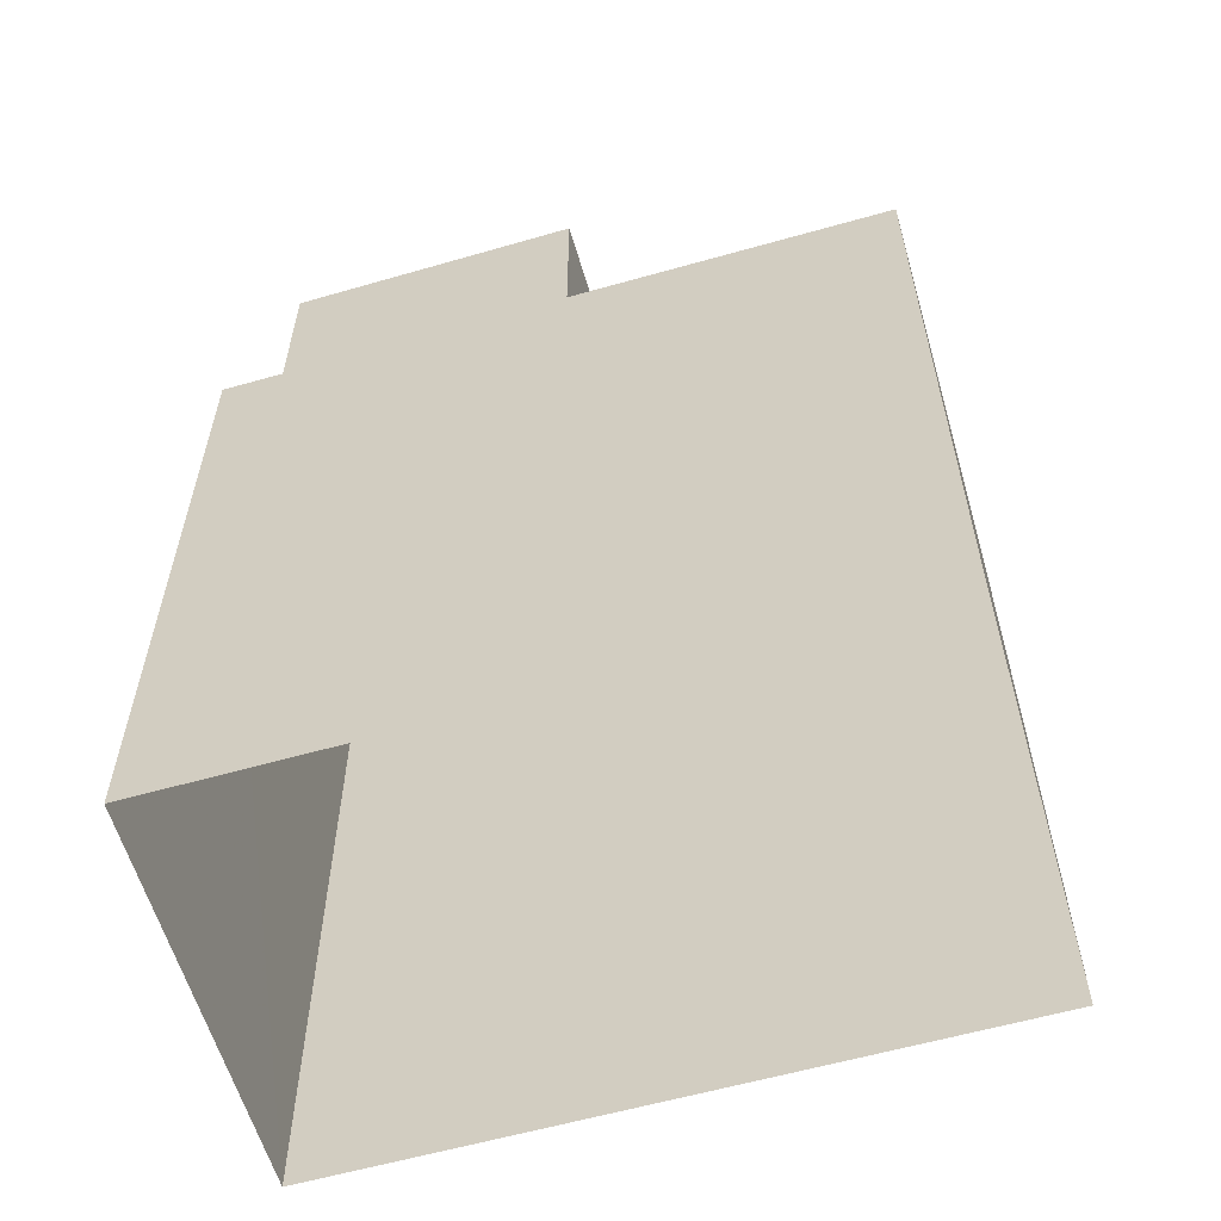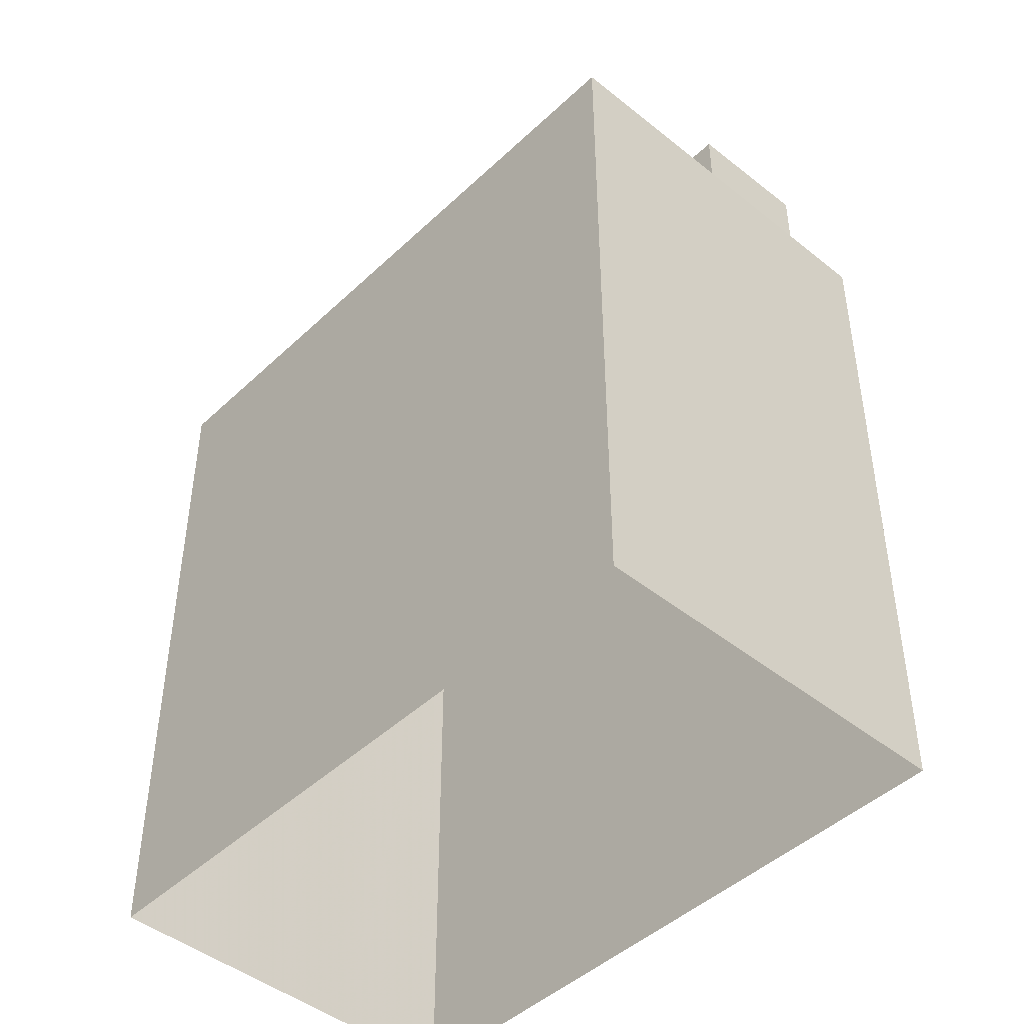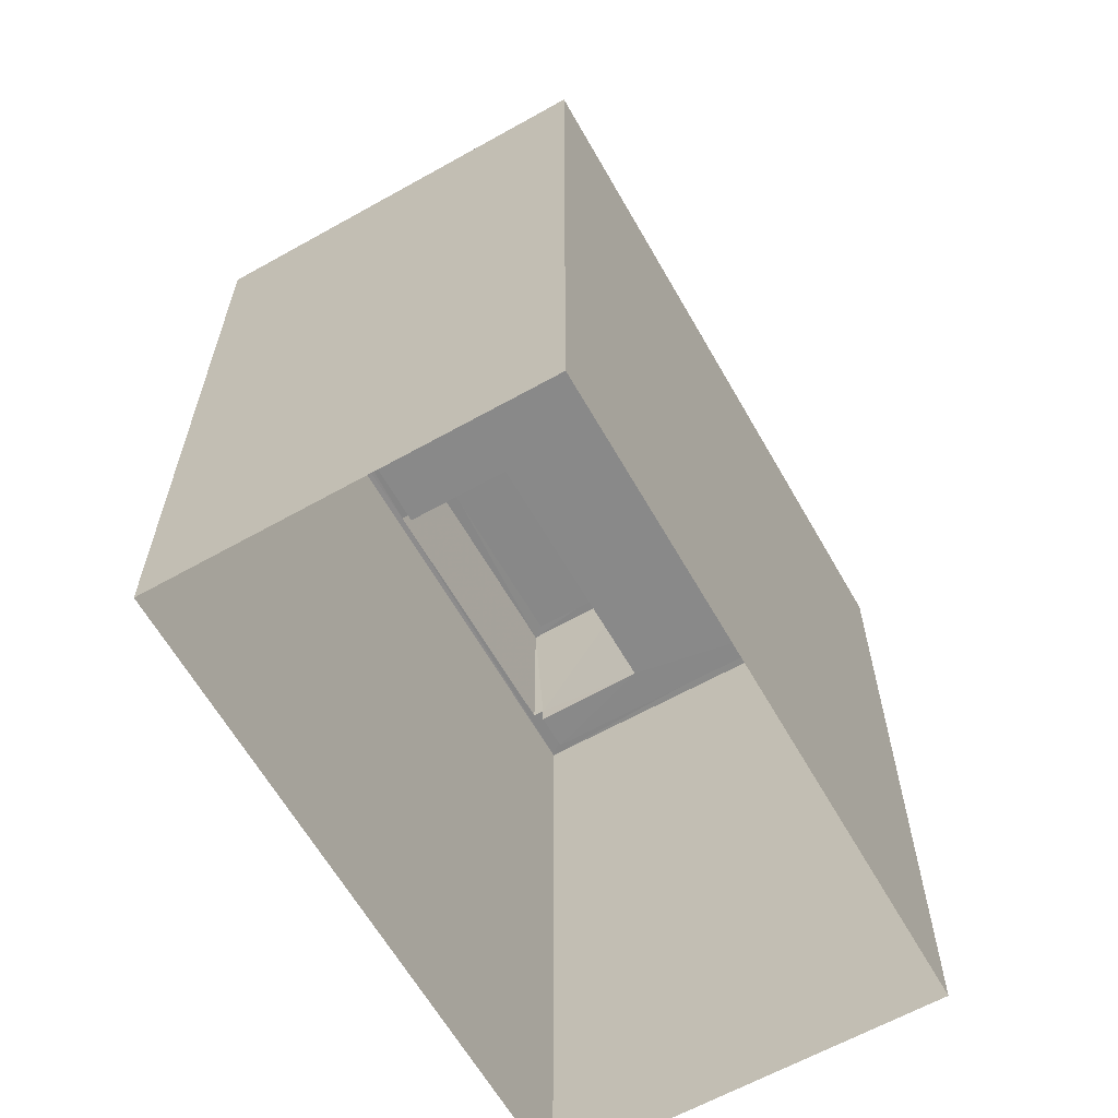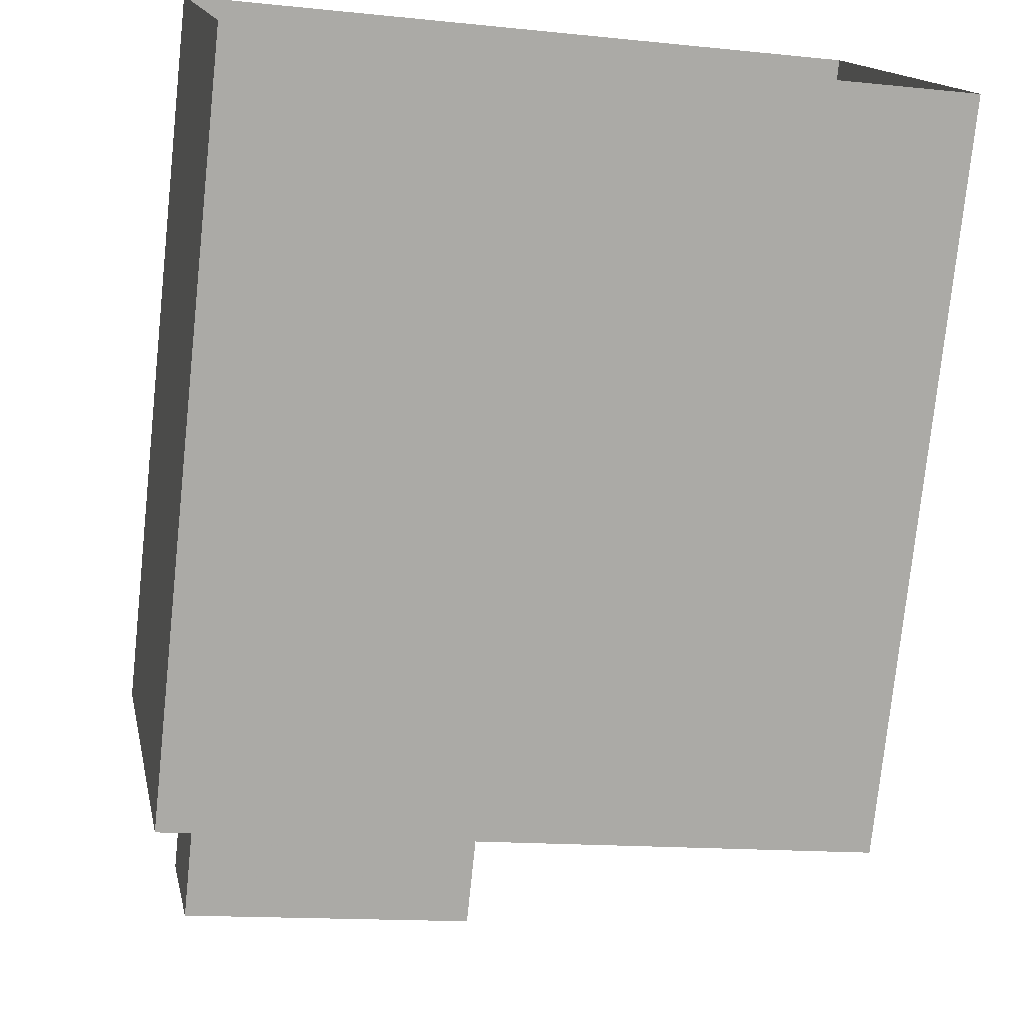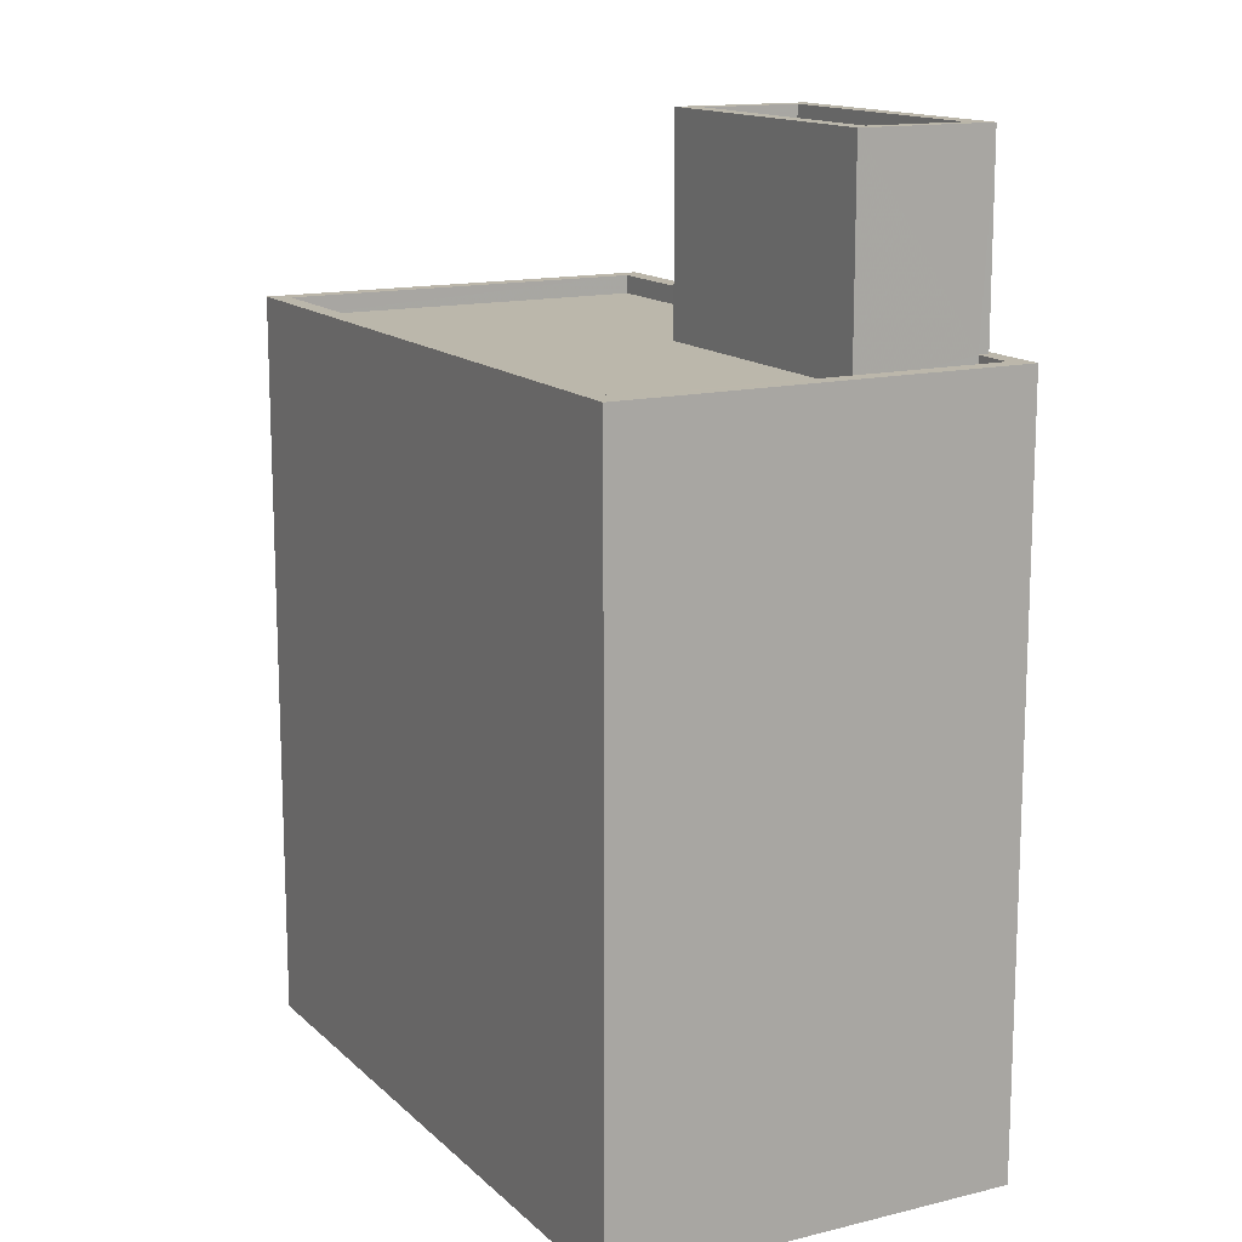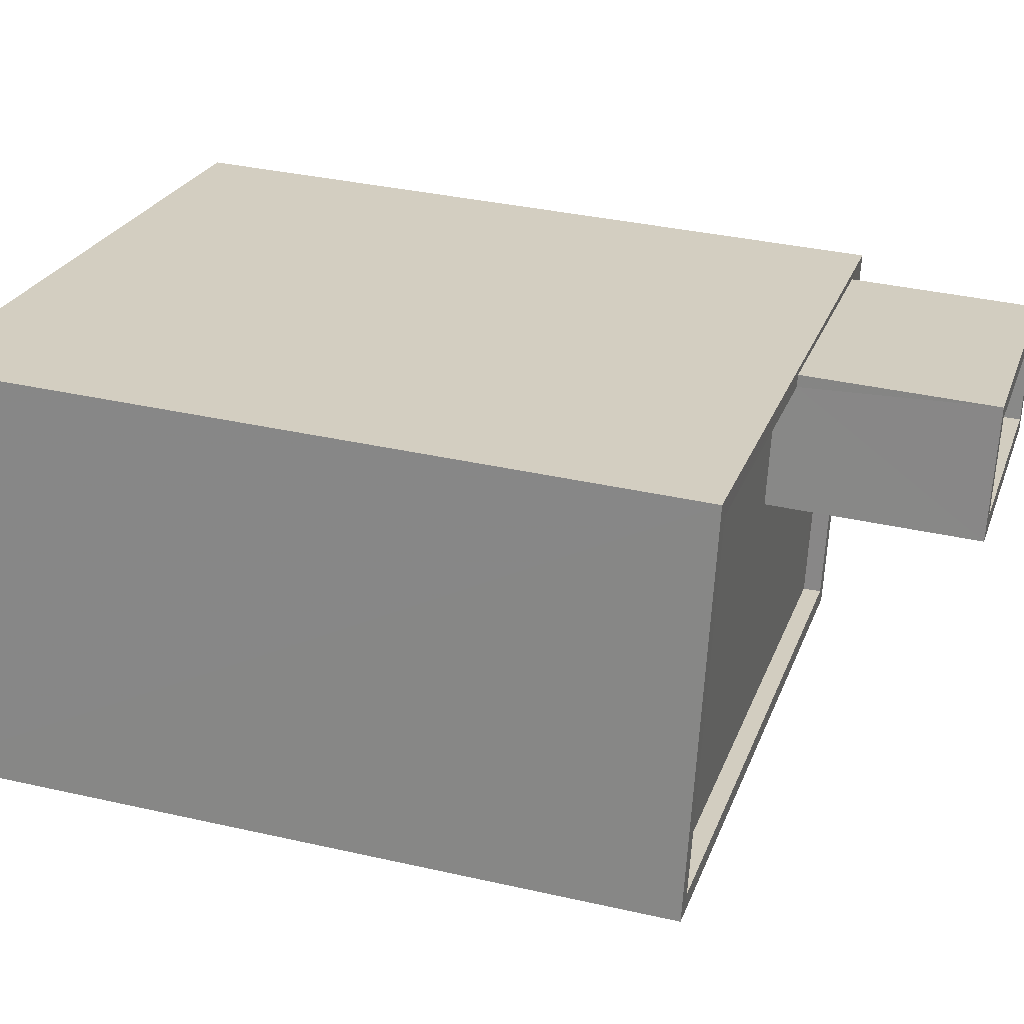
<metadata>
{"format":"obj","ext":"obj","renderer":"f3d","projection":"perspective","resolution":1024,"background":"white","views":[{"elev":-59.8,"azim":-175.0,"up":"+Z"},{"elev":-45.5,"azim":36.0,"up":"+Z"},{"elev":-63.0,"azim":-71.6,"up":"+Z"},{"elev":-76.8,"azim":174.0,"up":"+Y"},{"elev":14.2,"azim":50.4,"up":"+Z"},{"elev":35.2,"azim":-73.0,"up":"+Y"}]}
</metadata>
<code>
v -8.913e+04 -9.988e+04 6.044
v -8.914e+04 -9.988e+04 6.045
v -8.914e+04 -9.988e+04 6.044
v -8.913e+04 -9.988e+04 6.045
v -8.913e+04 -9.988e+04 16.01
v -8.913e+04 -9.988e+04 16.01
v -8.913e+04 -9.988e+04 16.01
v -8.913e+04 -9.988e+04 16.01
v -8.913e+04 -9.988e+04 16.01
v -8.914e+04 -9.988e+04 16.01
v -8.913e+04 -9.988e+04 16.01
v -8.914e+04 -9.988e+04 16.01
v -8.913e+04 -9.988e+04 18.36
v -8.913e+04 -9.988e+04 18.36
v -8.913e+04 -9.988e+04 18.36
v -8.913e+04 -9.988e+04 18.36
v -8.913e+04 -9.988e+04 18.61
v -8.913e+04 -9.988e+04 18.61
v -8.913e+04 -9.988e+04 18.61
v -8.913e+04 -9.988e+04 18.61
v -8.913e+04 -9.988e+04 18.61
v -8.913e+04 -9.988e+04 18.61
v -8.913e+04 -9.988e+04 18.61
v -8.913e+04 -9.988e+04 18.61
v -8.914e+04 -9.988e+04 16.01
v -8.914e+04 -9.988e+04 16.01
v -8.913e+04 -9.988e+04 16.01
v -8.913e+04 -9.988e+04 16.01
v -8.914e+04 -9.988e+04 15.76
v -8.913e+04 -9.988e+04 15.76
v -8.914e+04 -9.988e+04 15.76
v -8.913e+04 -9.988e+04 15.76
v -8.913e+04 -9.988e+04 15.76
v -8.913e+04 -9.988e+04 15.76
v -8.913e+04 -9.988e+04 15.76
v -8.913e+04 -9.988e+04 15.76
f 1 2 3
f 1 4 2
f 5 6 7
f 8 9 10
f 6 11 7
f 10 9 12
f 9 11 12
f 7 11 9
f 13 14 15
f 13 16 14
f 17 18 19
f 17 20 18
f 19 21 17
f 22 23 18
f 20 22 18
f 21 23 22
f 17 21 24
f 24 21 22
f 12 25 26
f 12 26 10
f 27 11 28
f 27 26 25
f 28 11 6
f 26 27 28
f 29 30 31
f 31 30 32
f 33 34 35
f 34 30 29
f 33 35 36
f 34 33 30
f 6 35 34
f 28 6 34
f 17 15 14
f 20 17 14
f 9 23 21
f 7 9 21
f 36 35 6
f 5 36 6
f 22 16 13
f 24 22 13
f 22 14 16
f 22 20 14
f 11 4 1
f 11 27 4
f 32 10 31
f 32 8 10
f 33 5 19
f 19 5 21
f 33 36 5
f 21 5 7
f 26 34 29
f 26 28 34
f 30 19 18
f 30 33 19
f 27 2 4
f 27 25 2
f 24 13 15
f 17 24 15
f 32 30 8
f 9 8 23
f 23 8 18
f 8 30 18
f 12 3 2
f 25 12 2
f 10 29 31
f 10 26 29
f 12 11 1
f 3 12 1

</code>
